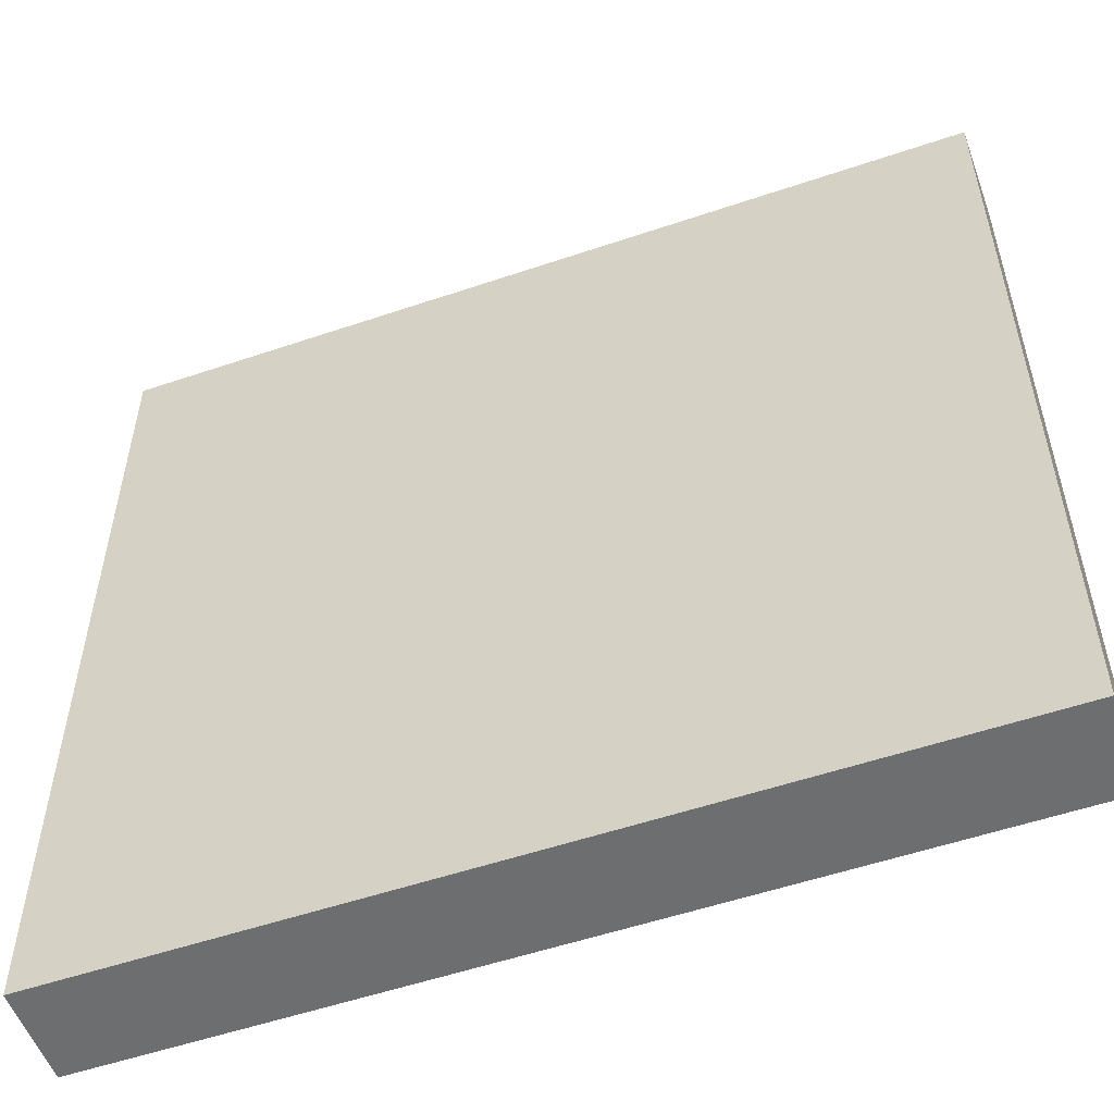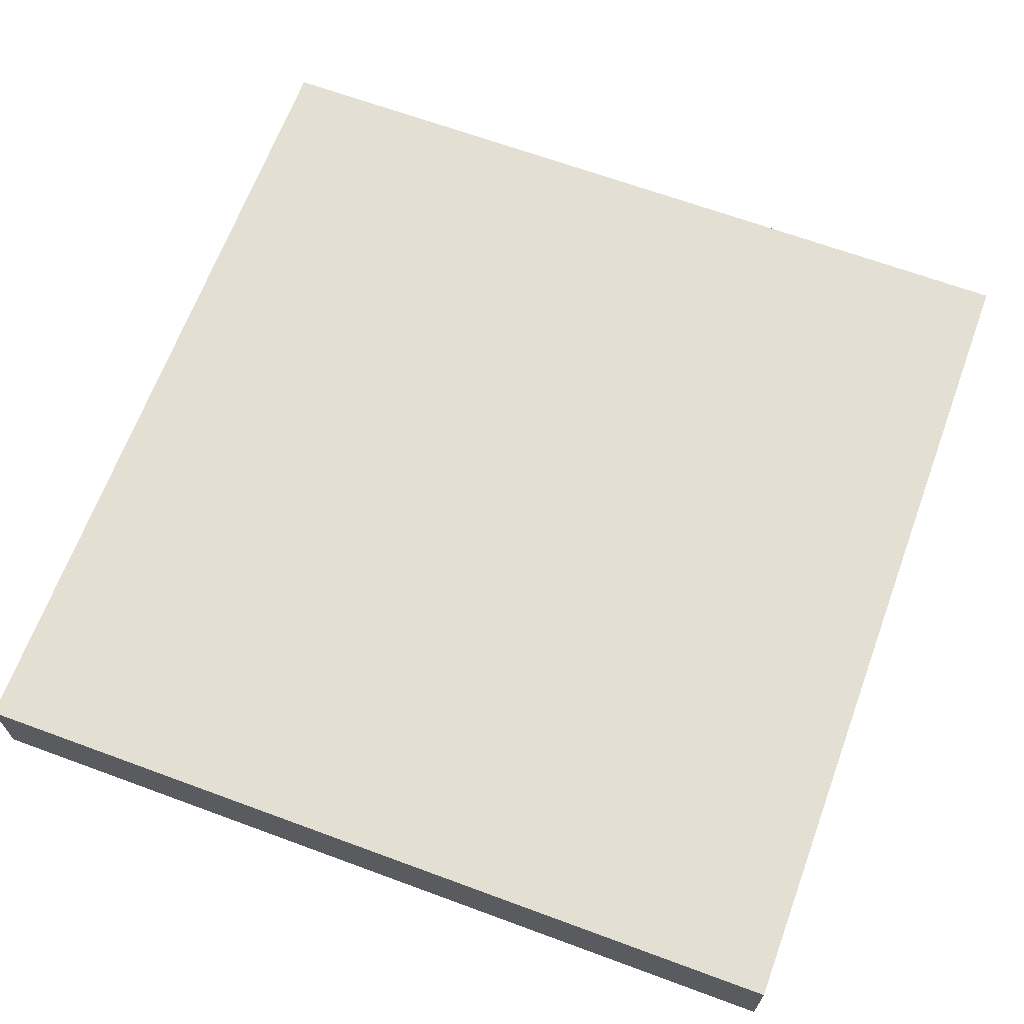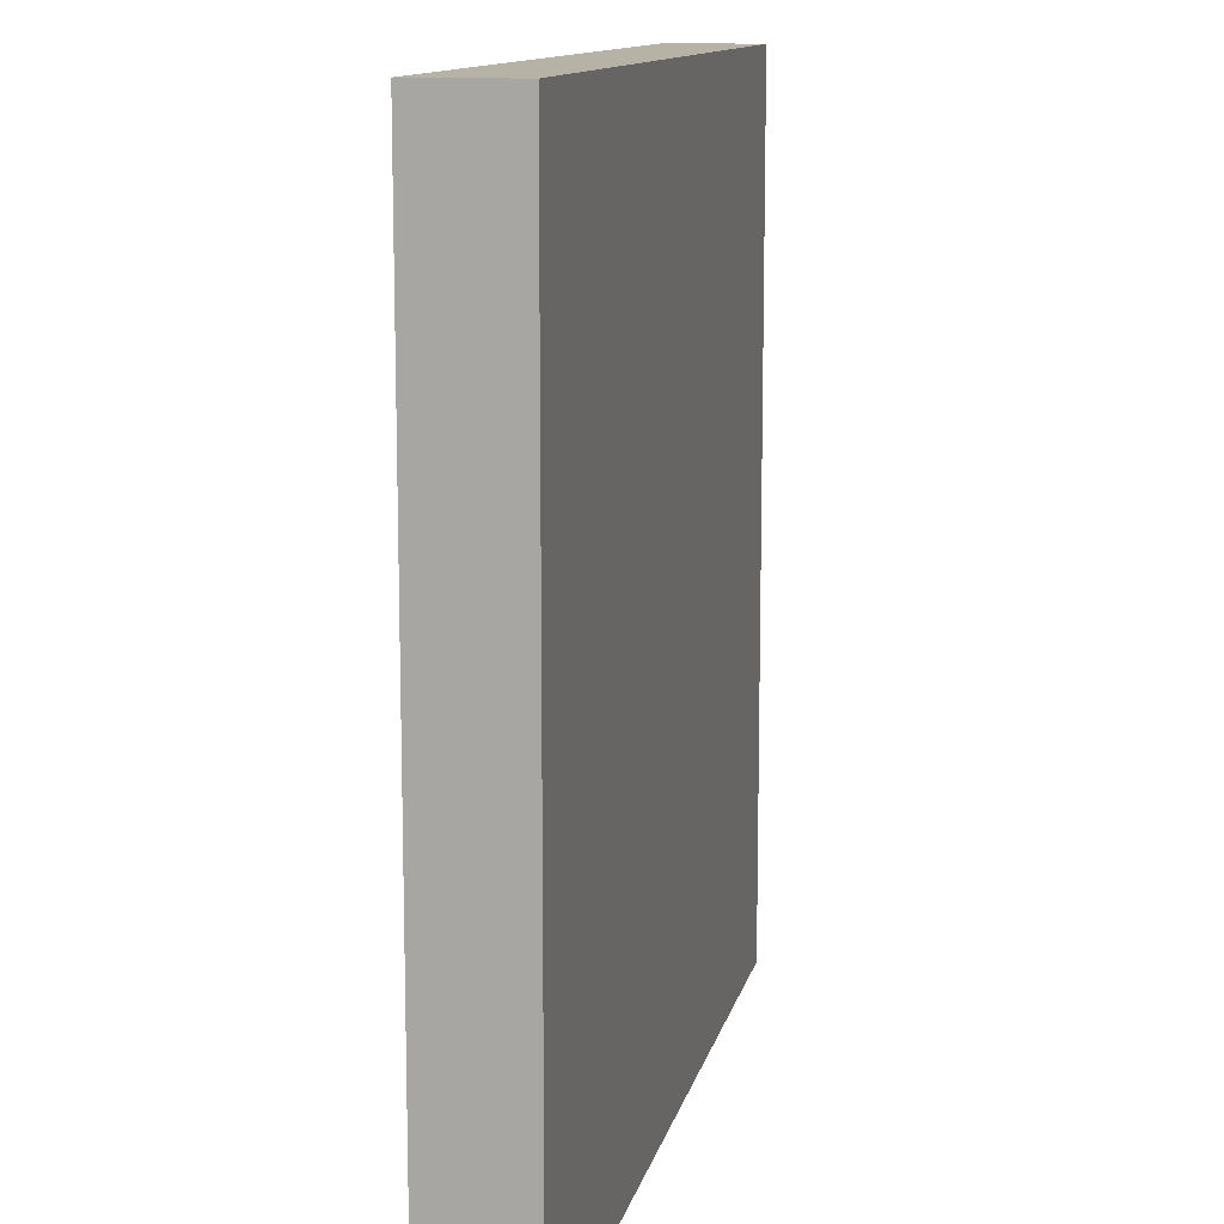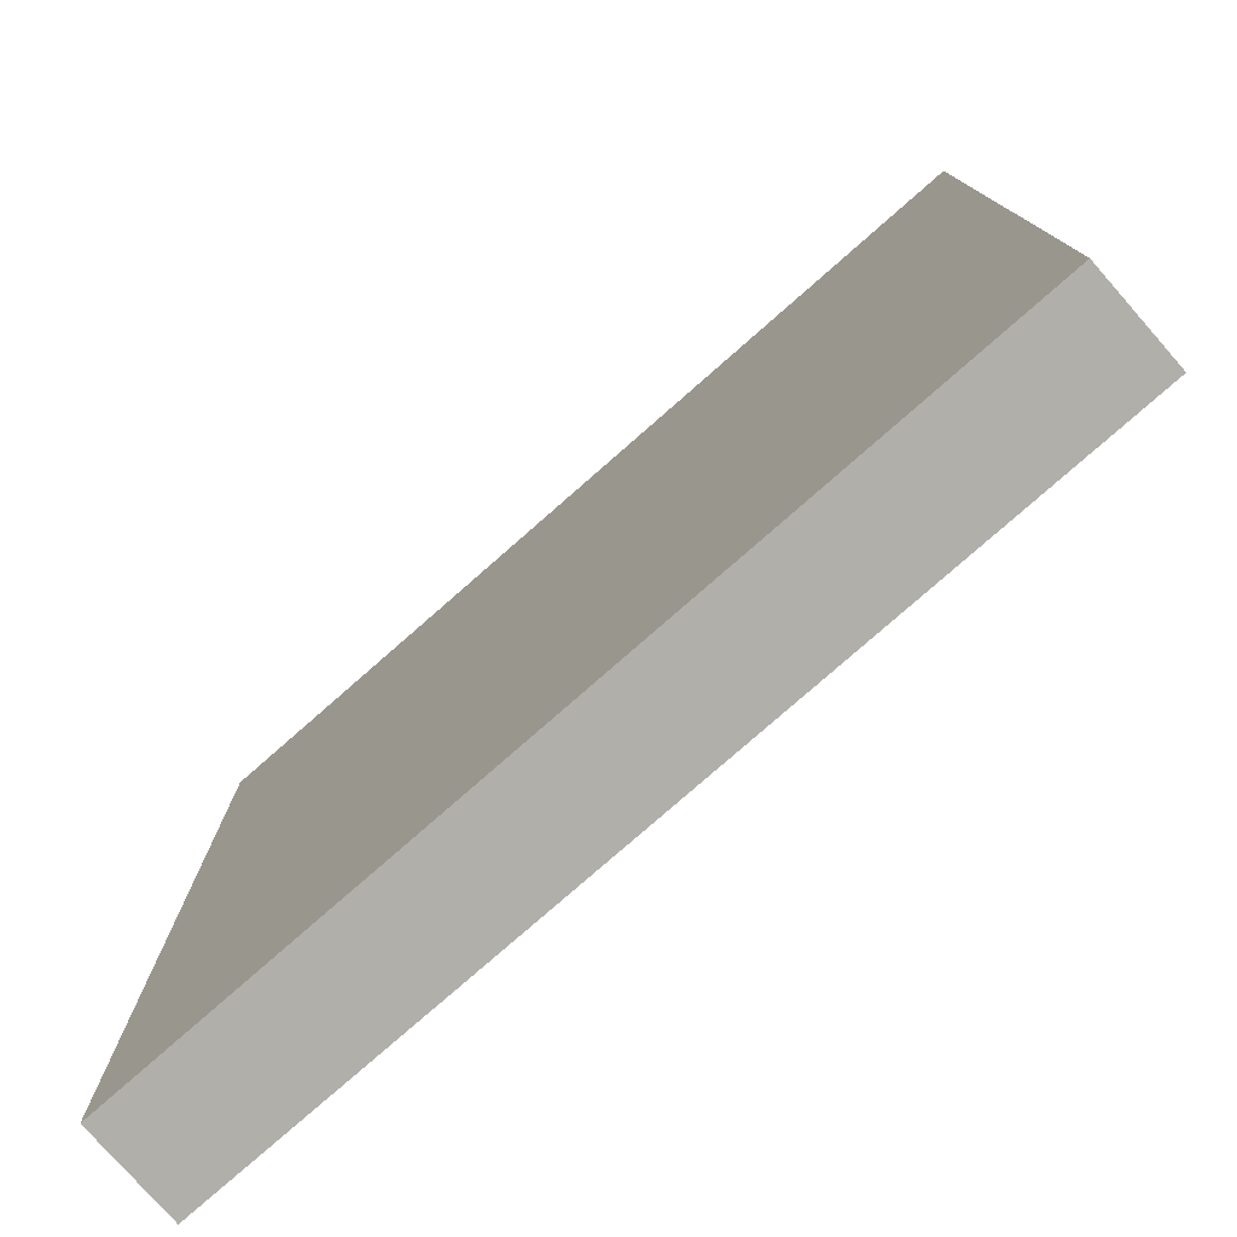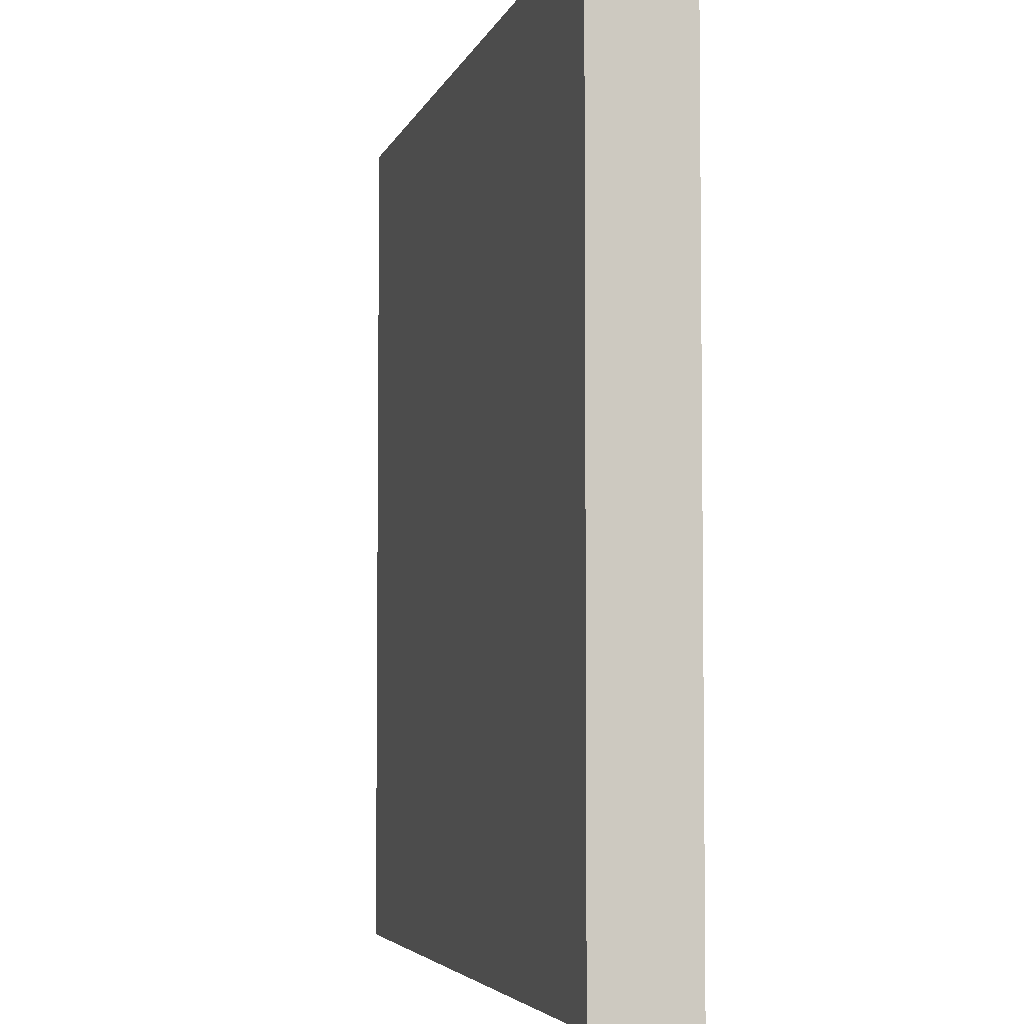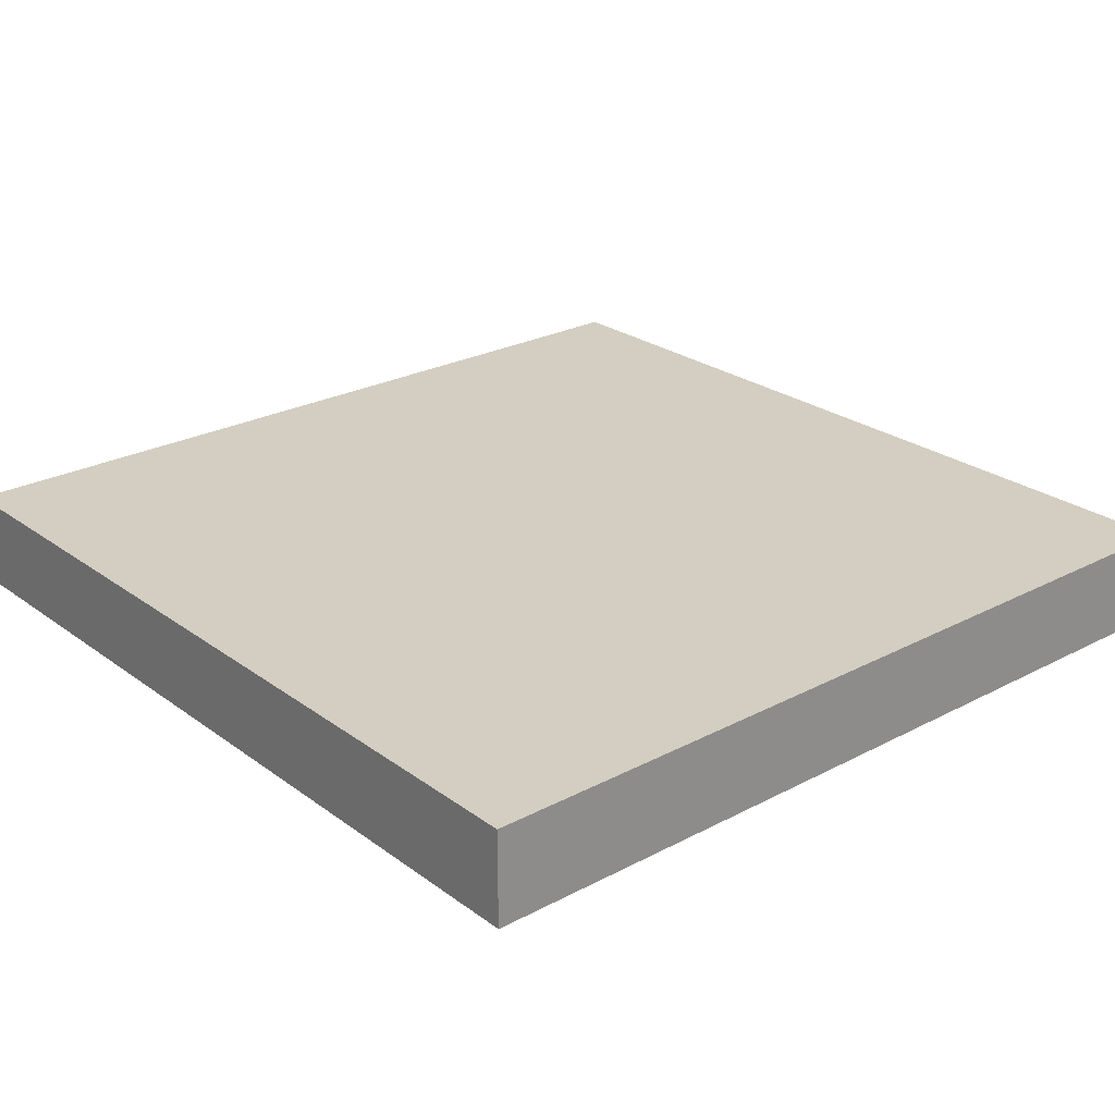
<metadata>
{"format":"obj","ext":"obj","renderer":"f3d","projection":"perspective","resolution":1024,"background":"white","views":[{"elev":-54.3,"azim":-160.2,"up":"+Z"},{"elev":66.4,"azim":-159.7,"up":"+Y"},{"elev":12.2,"azim":102.3,"up":"+Z"},{"elev":-78.0,"azim":41.3,"up":"+Z"},{"elev":-4.5,"azim":-103.8,"up":"+Z"},{"elev":25.2,"azim":-130.5,"up":"+Y"}]}
</metadata>
<code>
o
v -4.9 -2.1 7.5
v -4.9 -2.1 -2.5
v -4.9 -1.2 7.5
v -4.9 -1.2 -2.4
v -4.9 -1.2 -2.5
v -4.9 -1.1 -2.4
v -4.9 -1.1 -2.5
v -4.9 -1 7.5
v -4.9 -1 -2.5
v 5.1 -2.1 7.5
v 5.1 -2.1 -2.5
v 5.1 -1.2 7.5
v 5.1 -1.2 -1
v 5.1 -1.2 -1.6
v 5.1 -1.2 -2.5
v 5.1 -1 7.5
v 5.1 -1 -1
v 5.1 -1 -1.6
v 5.1 -1 -2.5
v -4.9 -2.1 7.5
v -4.9 -1.2 7.5
v -4.9 -1 7.5
v 5.1 -2.1 7.5
v 5.1 -1.2 7.5
v 5.1 -1 7.5
v -4.9 -2.1 -2.5
v -4.9 -1.2 -2.5
v -4.9 -1.1 -2.5
v -4.9 -1 -2.5
v -4.3 -1.2 -2.5
v -4.3 -1.1 -2.5
v 5.1 -2.1 -2.5
v 5.1 -1.2 -2.5
v 5.1 -1 -2.5
v -4.9 -2.1 7.5
v 5.1 -2.1 7.5
v -4.9 -2.1 -2.5
v 5.1 -2.1 -2.5
v -4.9 -1 7.5
v 5.1 -1 7.5
v -1.1 -1 7
v -0.8 -1 7
v -1.1 -1 6.7
v -0.8 -1 6.7
v -0.5 -1 6.6
v 1.3 -1 6.6
v -4.7 -1 6.5
v -4.3 -1 6.5
v -1.1 -1 6.4
v -0.5 -1 6.4
v 1.3 -1 6.4
v 1.9 -1 6.4
v -4.7 -1 6.2
v -4.3 -1 6.2
v -1.5 -1 6.2
v -1.1 -1 6.2
v 1.9 -1 6.2
v 2.3 -1 6.2
v 4.1 -1 6.2
v 4.7 -1 6.2
v -1.9 -1 6
v -1.5 -1 6
v 2.3 -1 6
v 2.7 -1 6
v -2.1 -1 5.8
v -1.9 -1 5.8
v 2.7 -1 5.8
v 2.9 -1 5.8
v -2.3 -1 5.6
v -2.1 -1 5.6
v 2.9 -1 5.6
v 3.1 -1 5.6
v 4.1 -1 5.6
v 4.7 -1 5.6
v -2.5 -1 5.4
v -2.3 -1 5.4
v 3.1 -1 5.4
v 3.3 -1 5.4
v -3.5 -1 5.3
v -3.1 -1 5.3
v -2.7 -1 5.2
v -2.5 -1 5.2
v 3.3 -1 5.2
v 3.5 -1 5.2
v -2.9 -1 5
v -2.7 -1 5
v 3.5 -1 5
v 3.7 -1 5
v -3.5 -1 4.9
v -3.1 -1 4.9
v -3.1 -1 4.8
v -2.9 -1 4.8
v 3.7 -1 4.8
v 3.9 -1 4.8
v -3.3 -1 4.4
v -3.1 -1 4.4
v 3.9 -1 4.4
v 4.1 -1 4.4
v -3.5 -1 4
v -3.3 -1 4
v 4.1 -1 4
v 4.3 -1 4
v -3.7 -1 3.4
v -3.5 -1 3.4
v 4.3 -1 3.4
v 4.5 -1 3.4
v -3.7 -1 1.6
v -3.5 -1 1.6
v 4.3 -1 1.6
v 4.5 -1 1.6
v -3.5 -1 1
v -3.3 -1 1
v 4.1 -1 1
v 4.3 -1 1
v -3.3 -1 0.6
v -3.1 -1 0.6
v 3.9 -1 0.6
v 4.1 -1 0.6
v -3.1 -1 0.2
v -2.9 -1 0.2
v 3.7 -1 0.2
v 3.9 -1 0.2
v -2.9 -1 0
v -2.7 -1 0
v 3.5 -1 0
v 3.7 -1 0
v -2.7 -1 -0.2
v -2.5 -1 -0.2
v 3.3 -1 -0.2
v 3.5 -1 -0.2
v -2.5 -1 -0.4
v -2.3 -1 -0.4
v 3.1 -1 -0.4
v 3.3 -1 -0.4
v -2.3 -1 -0.6
v -2.1 -1 -0.6
v 2.9 -1 -0.6
v 3.1 -1 -0.6
v -2.1 -1 -0.8
v -1.9 -1 -0.8
v 2.7 -1 -0.8
v 2.9 -1 -0.8
v -1.9 -1 -1
v -1.5 -1 -1
v 2.3 -1 -1
v 2.7 -1 -1
v 4.5 -1 -1
v 5.1 -1 -1
v -4.6 -1 -1.1
v -4.2 -1 -1.1
v -1.5 -1 -1.2
v -1.1 -1 -1.2
v 1.9 -1 -1.2
v 2.3 -1 -1.2
v -1.1 -1 -1.4
v -0.5 -1 -1.4
v 1.3 -1 -1.4
v 1.9 -1 -1.4
v -4.6 -1 -1.5
v -4.2 -1 -1.5
v -0.5 -1 -1.6
v 1.3 -1 -1.6
v 4.5 -1 -1.6
v 5.1 -1 -1.6
v -3 -1 -1.8
v -2.7 -1 -1.8
v 0.9 -1 -2
v 1.3 -1 -2
v -3 -1 -2.1
v -2.7 -1 -2.1
v 0.9 -1 -2.3
v 1.3 -1 -2.3
v -4.9 -1 -2.5
v 5.1 -1 -2.5
f 3 2 1
f 4 2 3
f 5 2 4
f 6 4 3
f 6 5 4
f 7 5 6
f 8 6 3
f 8 7 6
f 9 7 8
f 10 11 12
f 12 11 13
f 13 11 14
f 14 11 15
f 12 13 16
f 13 14 17
f 16 13 17
f 14 15 18
f 17 14 18
f 18 15 19
f 23 21 20
f 24 22 21
f 24 21 23
f 25 22 24
f 26 27 30
f 27 28 30
f 28 29 31
f 30 28 31
f 26 30 32
f 30 31 33
f 32 30 33
f 31 29 34
f 33 31 34
f 37 36 35
f 38 36 37
f 39 40 41
f 41 40 42
f 39 41 43
f 41 42 43
f 42 40 44
f 43 42 44
f 43 44 45
f 44 40 45
f 45 40 46
f 39 43 47
f 43 45 47
f 47 45 48
f 48 45 49
f 45 46 50
f 49 45 50
f 46 40 51
f 50 46 51
f 51 40 52
f 39 47 53
f 47 48 53
f 48 49 54
f 53 48 54
f 54 49 55
f 49 50 56
f 55 49 56
f 51 52 56
f 50 51 56
f 52 40 57
f 56 52 57
f 57 40 58
f 58 40 59
f 59 40 60
f 54 55 61
f 53 54 61
f 55 56 62
f 61 55 62
f 56 57 62
f 57 58 62
f 58 59 63
f 62 58 63
f 63 59 64
f 53 61 65
f 61 62 66
f 65 61 66
f 62 63 66
f 63 64 66
f 64 59 67
f 66 64 67
f 67 59 68
f 53 65 69
f 65 66 70
f 69 65 70
f 66 67 70
f 67 68 70
f 68 59 71
f 70 68 71
f 71 59 72
f 59 60 73
f 72 59 73
f 60 40 74
f 73 60 74
f 53 69 75
f 71 72 76
f 75 69 76
f 69 70 76
f 70 71 76
f 72 73 77
f 76 72 77
f 73 74 77
f 77 74 78
f 53 75 79
f 79 75 80
f 80 75 81
f 75 76 82
f 81 75 82
f 76 77 82
f 77 78 82
f 78 74 83
f 82 78 83
f 83 74 84
f 80 81 85
f 81 82 86
f 85 81 86
f 82 83 86
f 83 84 86
f 84 74 87
f 86 84 87
f 87 74 88
f 79 80 89
f 53 79 89
f 80 85 90
f 89 80 90
f 89 90 91
f 90 85 91
f 85 86 92
f 91 85 92
f 87 88 92
f 86 87 92
f 88 74 93
f 92 88 93
f 93 74 94
f 89 91 95
f 91 92 96
f 95 91 96
f 92 93 96
f 93 94 96
f 94 74 97
f 96 94 97
f 97 74 98
f 53 89 99
f 89 95 99
f 95 96 100
f 99 95 100
f 97 98 100
f 96 97 100
f 98 74 101
f 100 98 101
f 101 74 102
f 53 99 103
f 99 100 104
f 103 99 104
f 100 101 104
f 101 102 104
f 102 74 105
f 104 102 105
f 105 74 106
f 103 104 107
f 53 103 107
f 105 106 107
f 104 105 107
f 107 106 108
f 108 106 109
f 106 74 110
f 109 106 110
f 108 109 111
f 107 108 111
f 111 109 112
f 112 109 113
f 109 110 114
f 113 109 114
f 112 113 115
f 111 112 115
f 115 113 116
f 116 113 117
f 113 114 118
f 117 113 118
f 116 117 119
f 115 116 119
f 119 117 120
f 120 117 121
f 117 118 122
f 121 117 122
f 120 121 123
f 119 120 123
f 123 121 124
f 124 121 125
f 121 122 126
f 125 121 126
f 124 125 127
f 123 124 127
f 127 125 128
f 128 125 129
f 125 126 130
f 129 125 130
f 128 129 131
f 127 128 131
f 131 129 132
f 132 129 133
f 129 130 134
f 133 129 134
f 132 133 135
f 131 132 135
f 135 133 136
f 136 133 137
f 133 134 138
f 137 133 138
f 136 137 139
f 135 136 139
f 139 137 140
f 140 137 141
f 137 138 142
f 141 137 142
f 140 141 143
f 139 140 143
f 143 141 144
f 144 141 145
f 141 142 146
f 145 141 146
f 110 74 147
f 146 142 147
f 114 110 147
f 118 114 147
f 122 118 147
f 126 122 147
f 130 126 147
f 142 138 147
f 134 130 147
f 138 134 147
f 74 40 148
f 147 74 148
f 53 107 149
f 143 144 149
f 107 111 149
f 127 131 149
f 123 127 149
f 131 135 149
f 119 123 149
f 135 139 149
f 115 119 149
f 139 143 149
f 111 115 149
f 149 144 150
f 144 145 151
f 150 144 151
f 151 145 152
f 152 145 153
f 145 146 154
f 153 145 154
f 146 147 154
f 152 153 155
f 151 152 155
f 155 153 156
f 156 153 157
f 153 154 158
f 157 153 158
f 149 150 159
f 53 149 159
f 150 151 160
f 159 150 160
f 151 155 160
f 155 156 160
f 156 157 161
f 160 156 161
f 159 160 161
f 157 158 162
f 161 157 162
f 154 147 163
f 162 158 163
f 147 148 163
f 158 154 163
f 163 148 164
f 161 162 165
f 159 161 165
f 163 164 165
f 162 163 165
f 165 164 166
f 166 164 167
f 167 164 168
f 159 165 169
f 165 166 169
f 166 167 170
f 169 166 170
f 167 168 171
f 170 167 171
f 169 170 171
f 168 164 172
f 171 168 172
f 39 53 173
f 53 159 173
f 171 172 173
f 159 169 173
f 169 171 173
f 172 164 174
f 173 172 174

</code>
